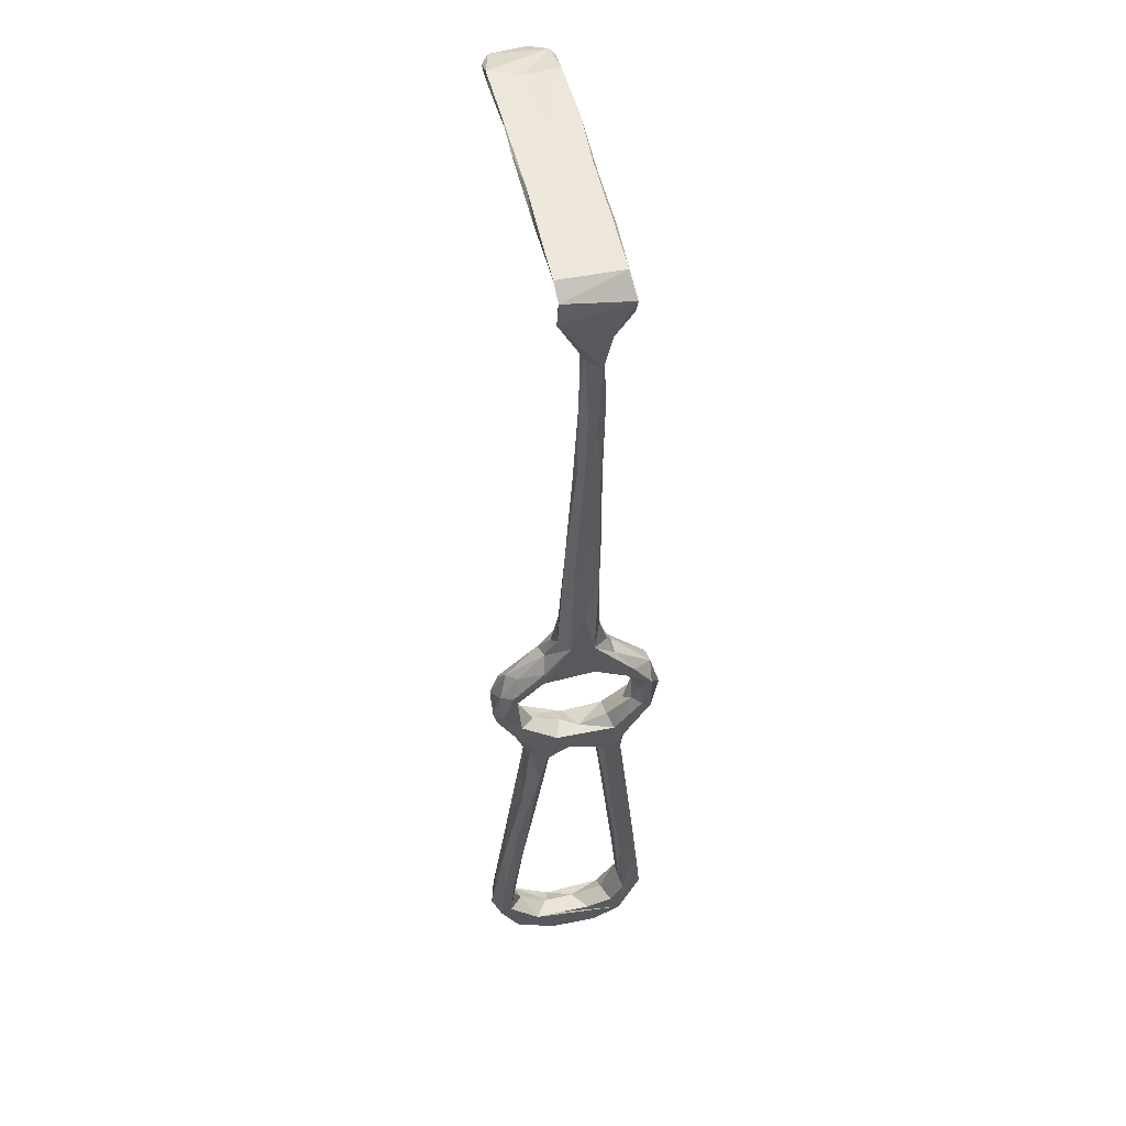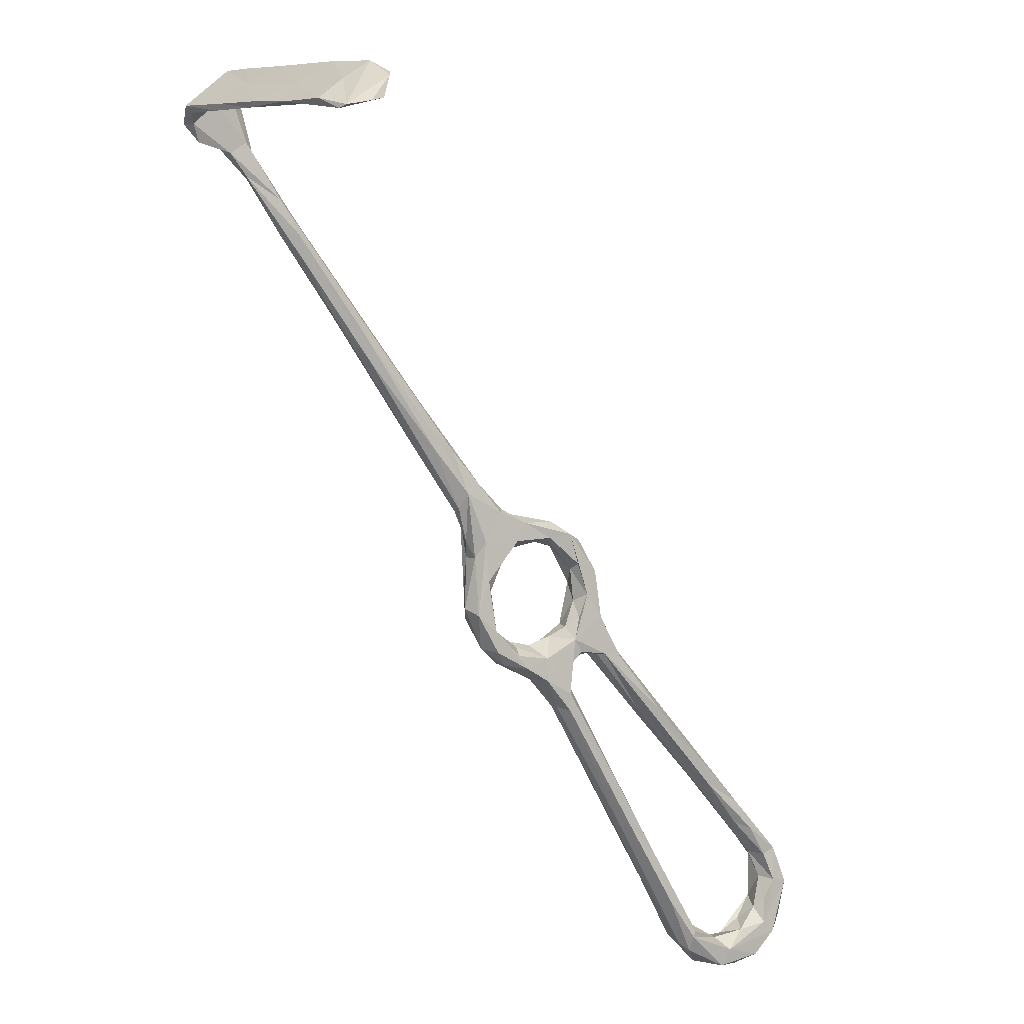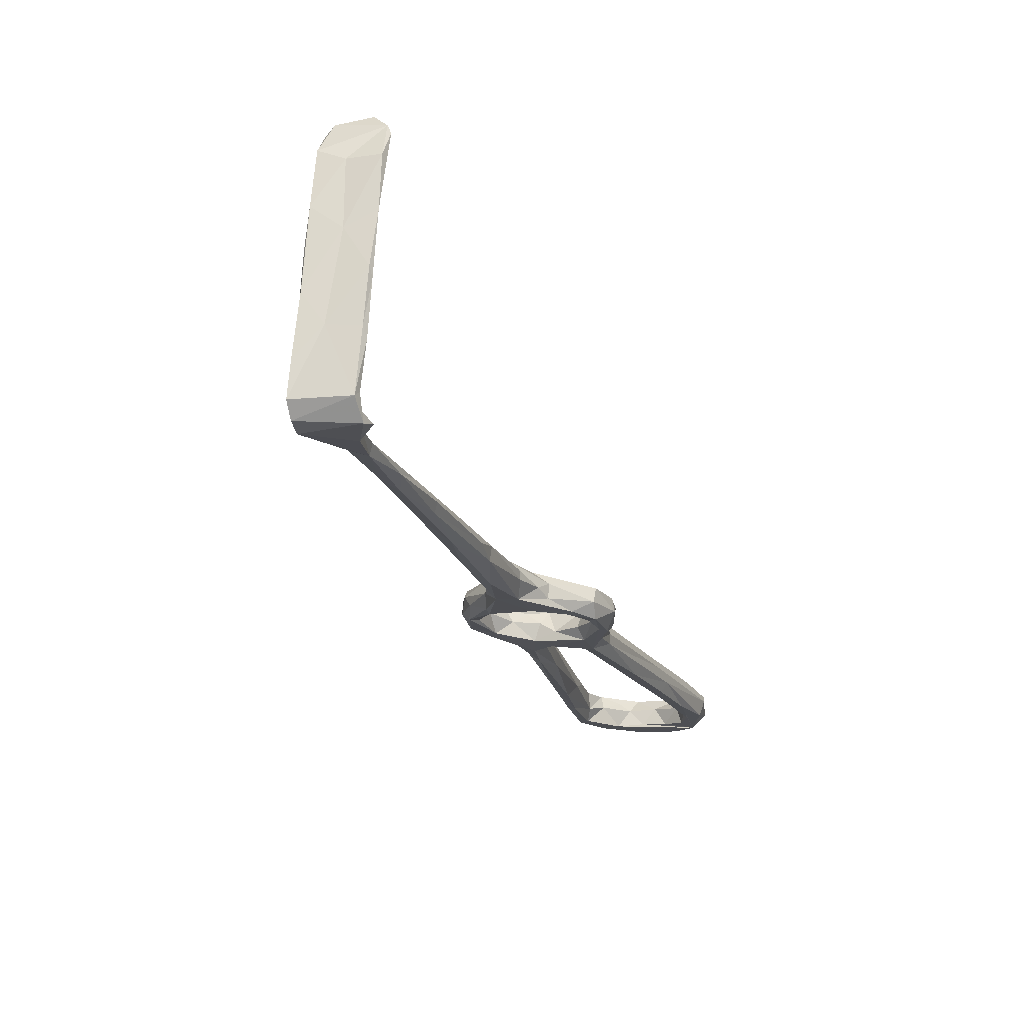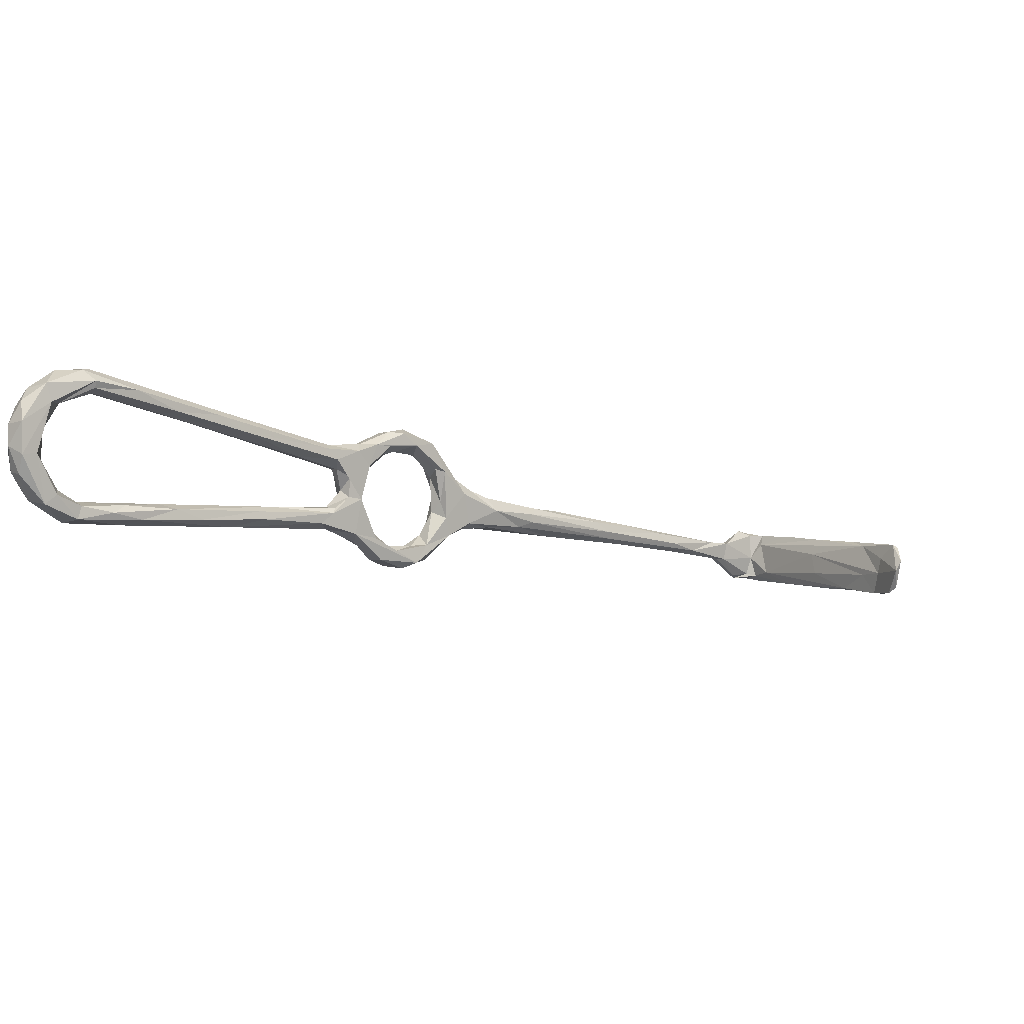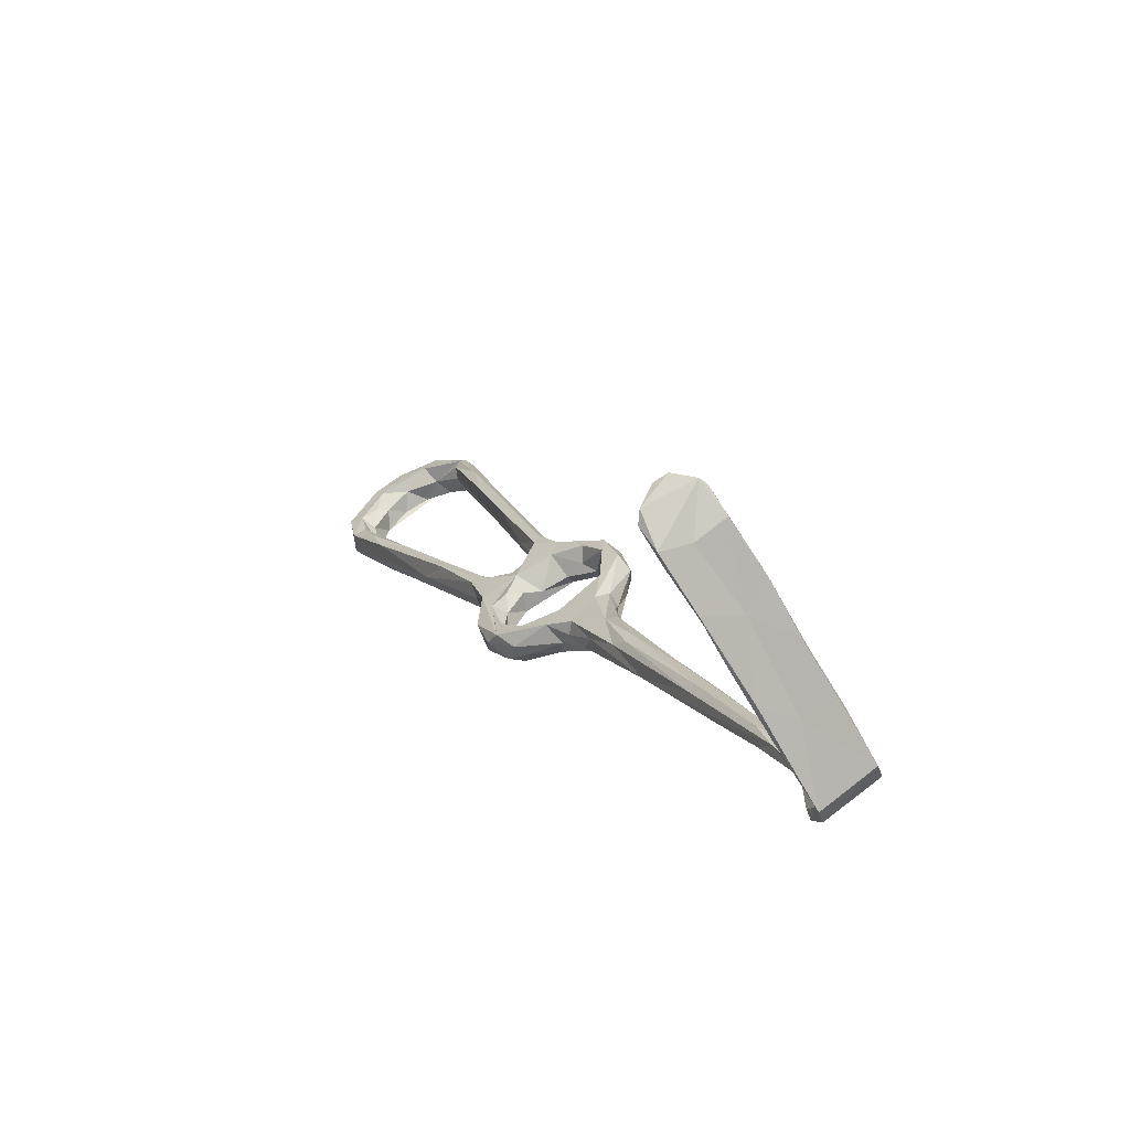
<metadata>
{"format":"obj","ext":"obj","renderer":"f3d","projection":"perspective","resolution":1024,"background":"white","views":[{"elev":7.3,"azim":-88.1,"up":"+Y"},{"elev":66.8,"azim":52.7,"up":"+Y"},{"elev":22.7,"azim":-64.5,"up":"+Y"},{"elev":-14.7,"azim":99.1,"up":"+Z"},{"elev":56.5,"azim":-114.5,"up":"+Y"}]}
</metadata>
<code>
v -47.02 -75.47 -490.9
v -52.22 -70.85 -488.7
v -50.54 -70.98 -491.1
v -48.85 -72.24 -488.2
v -42.2 -77.94 -487.8
v -45.07 -74.93 -492.8
v -45.87 -70.74 -493.3
v -40.52 -79.89 -489
v -40.98 -77.19 -492.2
v -39.56 -74.17 -492.7
v -32.11 -78.13 -488.5
v -35.03 -79.18 -489.6
v -46.87 -67.65 -491.9
v -42.12 -71.48 -490.2
v -36.68 -74.72 -488.5
v -42.73 -73.41 -488.8
v -47.66 -69.12 -487.7
v -48.1 -65.71 -487.6
v -51.02 -68 -484.5
v -54.16 -67.7 -483.3
v -56.05 -65.8 -483.1
v -51.27 -65.31 -479.3
v -53.43 -65.61 -474.4
v -52.22 -61.34 -484.5
v -50.16 -61.74 -481
v -49.68 -62.99 -477.4
v -48.94 -65.27 -471.8
v -61.48 -60.51 -478.4
v -60.77 -59.16 -480.7
v -56.34 -62.32 -483.2
v -53.46 -67.04 -488
v -51.1 -66.74 -490.2
v 24.72 -117.2 -470.1
v 26.04 -119.7 -468.1
v 23.68 -119.3 -467.3
v 30.48 -123.8 -476
v 23.91 -117.6 -471.3
v 22.03 -119 -471.8
v 26.39 -124 -475
v 16.84 -111.2 -469.9
v 20.31 -121.1 -467
v 11.71 -115.1 -468.1
v 5.858 -111.1 -470.7
v 20.72 -122.7 -470.2
v 21.33 -121.2 -471.1
v 9.404 -109.2 -472.6
v 27.37 -124.9 -468.4
v 31.93 -124.5 -472.5
v 27.48 -128.7 -471.2
v 24.09 -126.2 -472.8
v 33.88 -128.2 -480.6
v 29.69 -129.4 -472.7
v 32.54 -129.1 -476
v 29.37 -131.7 -476.3
v 31.63 -131.8 -480.4
v 28.07 -133.1 -484.8
v 25.73 -128.3 -477.5
v -56.96 -59.49 -482
v -46.6 -61.35 -471.3
v -45.46 -63.34 -470.8
v -52.43 -57.93 -475
v -55.66 -57.49 -481.1
v -51.75 -59.95 -471.7
v -55.45 -59.37 -472.3
v -60.8 -55.78 -473.5
v -60.83 -51.96 -477
v -60.02 -54.21 -474.1
v -60.09 -60.32 -474.3
v -53.7 -62.11 -471
v -62.04 -54.39 -480.5
v -69.23 -53.67 -475.7
v -77.49 -46.51 -477.4
v -50.13 -65.72 -467.5
v -45.98 -64.78 -464.8
v -49.01 -67.08 -468.8
v -68.36 -48.08 -479.1
v -69.47 -45.46 -475.8
v -79.24 -42.78 -478.9
v -74.54 -46.37 -473.3
v -87.99 -37.54 -474.2
v -72.23 -44.48 -473.9
v -78.18 -41.37 -473
v -70.33 -45.19 -477.6
v -42.92 -67.82 -468.2
v -45.64 -68.64 -464.5
v -44.19 -69.97 -466.5
v -38.8 -66.31 -467.2
v -42.67 -63.5 -465.8
v -97.39 -28.15 -472.6
v 8.675 -105.4 -472.1
v 1.161 -99.34 -470.8
v 0.5086 -106 -472
v 3.179 -105.4 -468.3
v 0.8316 -101.1 -469.2
v 1.076 -106.9 -468.8
v -39.29 -73.83 -464.6
v -39.96 -73.59 -466.2
v -38.88 -69.59 -463.3
v -35.9 -74.25 -464.8
v -33.8 -71.55 -465.2
v -35.68 -68.49 -465.3
v -35.91 -73.13 -469.8
v -33.5 -71.13 -468.7
v -30.69 -73.33 -469
v -38.92 -72.73 -468.2
v -30.68 -74.95 -473.8
v -35.69 -76.23 -472.7
v -35.53 -78.93 -471.3
v -30.32 -83.19 -471.5
v -30.89 -80.08 -469.3
v -29.96 -77.24 -468.9
v 28.15 -126.4 -481
v 32.14 -128.4 -486.7
v 29.87 -126.4 -485.9
v 31.52 -131.6 -484.8
v 28.08 -132.2 -489.1
v 25.28 -129.3 -482.7
v 25.9 -127.1 -486.3
v 22.7 -129.8 -487.7
v 29.97 -129.8 -490
v 23.52 -131.6 -491.7
v 25.62 -125.9 -495
v 25.14 -129.5 -494.2
v 16.84 -127.5 -494.8
v 16.39 -126.5 -492.8
v 21.61 -125.2 -491.1
v 26.09 -125.9 -489
v 16.37 -123.3 -492.3
v -123.8 -7.496 -474.5
v -124.1 -5.931 -475.1
v -133 -2.212 -478.3
v -125.3 -4.088 -475
v -113.5 -16.36 -474.1
v -121.4 -8.942 -471.8
v -115.1 -11.15 -474.9
v -112.4 -15.49 -475.7
v -109.2 -15.02 -474.4
v -120.7 -6.853 -471.6
v -111.2 -15.72 -471.6
v -103.9 -19.51 -472.8
v -109 -19.79 -473
v -127.3 -4.059 -470.2
v -124.7 -3.227 -471.1
v -132.4 1.276 -466.6
v -128.5 -0.2877 -467
v -131.1 -2.275 -478
v -132.9 1.21 -477.3
v -130.7 2.484 -467.8
v -131.8 2.481 -473.4
v -135.4 0.8733 -477.9
v -133 3.519 -477.8
v -130.1 5.3 -470.4
v -129.6 6.381 -477.9
v -135.2 4.264 -478.7
v -125.8 12.3 -481.9
v -130.9 5.717 -468
v -130.5 9.206 -480.4
v -117 18.86 -481.4
v -117.2 18.16 -476.5
v -124.9 12.1 -469.8
v -132.7 5.82 -467.9
v -124.3 14.18 -470.8
v -122.3 17.42 -483.1
v -125.2 13.78 -477.2
v -117.4 19.7 -472.7
v -116.9 21.55 -473.5
v 17.9 -125.2 -496.9
v -105.7 30.76 -477.6
v -98.41 -29.1 -475.3
v -96.38 -28.11 -477.1
v -100.5 -26.47 -476.3
v -96.82 -26.2 -472.4
v -87.19 -32.35 -473.7
v -90.63 -29.38 -475.5
v -91.99 -29.46 -476.9
v -27.39 -76.65 -471.2
v -24.73 -84.24 -470.3
v -23.53 -82.62 -470.7
v -23.54 -80.32 -474.1
v -31.02 -76.75 -481.1
v -30.48 -83.5 -473.2
v -33.65 -82.8 -479.3
v -28.81 -83.09 -474.6
v -36.85 -80.68 -481.6
v -29.75 -81.17 -479.3
v -35.31 -78.46 -477.7
v -34.72 -77.63 -481.3
v -38.04 -76.82 -485.9
v -34.19 -76.49 -484.5
v -28.42 -83.95 -488.2
v -31.6 -84.8 -486.9
v -35.45 -83.25 -486.1
v -32.16 -85.44 -483.7
v -26.51 -90.54 -485.3
v -29.44 -84.21 -483
v -15.9 -96.65 -486
v -19.01 -96.07 -488.9
v -26.37 -81.65 -485.2
v -21.02 -82.18 -472.3
v -17.64 -93.12 -472.5
v -11.54 -97.22 -469.8
v -14.79 -93.93 -473.4
v -18.05 -87.67 -474.7
v -26.29 -81.27 -475.4
v -27.69 -78.5 -477
v -28.82 -79.03 -481.1
v -27.3 -81.68 -483.9
v -4.767 -94.93 -473
v -24.67 -83.82 -487.8
v -111.8 25.97 -486.6
v -112.9 25.87 -480.4
v -116.4 22.65 -485.6
v -109.6 28.62 -475.6
v -105.7 30.41 -484.8
v -111.4 28.1 -487.2
v -101.7 34.03 -485.5
v -102.5 35.71 -478.6
v -100.5 34.85 -482.1
v -97.54 37.82 -479.6
v -104.9 32.96 -489.7
v -103.8 34.52 -484.7
v -96.86 38.9 -480.6
v -94.48 38.16 -486.6
v -94.63 39.42 -484.3
v -103.6 35.18 -490.1
v -99.16 36.32 -491
v -97.6 38.06 -490.1
v -16.37 -92.73 -485.9
v -4.379 -98.53 -473.6
v 24.31 -124.1 -492.9
v 19.23 -120.9 -493.9
v 19.27 -121.5 -496.6
v 6.936 -118.9 -493.5
v 6.325 -118.3 -491.6
v 8.814 -116.3 -495.4
v 14.09 -116.1 -494.2
v 8.496 -112.1 -494.4
v 11.24 -114.8 -491.9
v 0.8757 -111.8 -493.6
v -2.135 -110.7 -489.6
v 3.103 -110.8 -489.7
v -7.32 -106.7 -490.6
v 2.745 -106.8 -490.9
v -2.02 -102.8 -492
v -9.955 -99.82 -491.7
v -13.87 -101 -487.5
v -12.19 -93.98 -488
v -13.39 -92.92 -489.5
f 3 1 2
f 4 2 5
f 1 3 6
f 7 6 3
f 6 8 1
f 6 9 8
f 12 9 10
f 11 10 13
f 14 15 13
f 15 11 13
f 17 16 14
f 14 18 17
f 17 19 4
f 19 17 18
f 4 19 20
f 20 2 4
f 21 2 20
f 20 19 22
f 18 22 19
f 22 18 25
f 27 22 26
f 23 20 22
f 20 23 28
f 21 28 30
f 29 30 28
f 21 20 28
f 31 21 30
f 30 32 31
f 10 7 13
f 9 7 10
f 6 7 9
f 3 32 7
f 18 14 13
f 7 32 13
f 3 31 32
f 31 3 2
f 37 33 39
f 44 42 43
f 45 44 43
f 46 38 45
f 37 38 46
f 41 47 35
f 37 39 38
f 39 45 38
f 39 33 36
f 48 33 34
f 48 36 33
f 34 47 48
f 49 41 42
f 50 45 39
f 45 50 44
f 48 51 36
f 35 47 34
f 44 50 49
f 47 52 48
f 47 49 52
f 47 41 49
f 54 53 52
f 53 51 48
f 53 48 52
f 53 54 55
f 53 55 51
f 21 31 2
f 32 24 13
f 24 32 30
f 18 24 25
f 24 18 13
f 25 26 22
f 23 22 27
f 26 25 59
f 25 62 61
f 59 25 61
f 62 25 24
f 64 63 66
f 61 66 63
f 67 64 66
f 67 65 64
f 63 64 69
f 29 58 30
f 62 24 58
f 62 58 70
f 70 58 29
f 28 71 72
f 28 68 71
f 66 61 62
f 23 68 28
f 69 64 68
f 68 64 65
f 40 34 33
f 34 40 35
f 42 44 49
f 68 73 69
f 68 23 73
f 75 73 23
f 23 27 75
f 24 30 58
f 62 76 66
f 66 77 67
f 62 70 76
f 79 71 68
f 79 65 81
f 65 79 68
f 77 66 83
f 83 66 76
f 65 67 81
f 29 78 70
f 60 84 27
f 85 73 75
f 85 75 86
f 75 27 84
f 84 60 87
f 87 59 88
f 60 59 87
f 60 27 26
f 29 72 78
f 78 76 70
f 72 29 28
f 71 79 80
f 71 80 72
f 82 79 81
f 89 79 82
f 77 81 67
f 33 37 40
f 37 90 40
f 46 90 37
f 91 40 90
f 92 46 45
f 43 92 45
f 42 41 93
f 94 93 35
f 95 42 93
f 93 41 35
f 95 43 42
f 91 94 40
f 88 59 61
f 26 59 60
f 88 63 74
f 61 63 88
f 74 73 85
f 86 97 85
f 98 85 96
f 74 85 98
f 74 98 88
f 98 96 99
f 99 100 98
f 87 103 102
f 101 104 87
f 104 103 87
f 100 104 101
f 101 87 88
f 84 86 75
f 102 103 106
f 98 100 101
f 69 74 63
f 69 73 74
f 97 86 105
f 96 85 97
f 87 105 84
f 105 87 102
f 107 105 102
f 105 107 108
f 108 97 105
f 109 96 97
f 105 86 84
f 101 88 98
f 96 109 110
f 109 97 108
f 96 110 99
f 110 111 99
f 100 99 111
f 54 52 49
f 49 50 57
f 50 39 57
f 36 112 39
f 51 113 36
f 113 114 36
f 39 112 57
f 54 56 55
f 114 112 36
f 115 51 55
f 54 119 56
f 49 119 54
f 119 121 56
f 57 112 117
f 114 118 112
f 56 115 55
f 115 56 116
f 115 116 120
f 113 115 120
f 56 121 116
f 125 119 126
f 126 119 118
f 125 126 128
f 124 119 125
f 134 129 133
f 135 130 132
f 130 136 129
f 135 136 130
f 138 134 139
f 137 138 140
f 140 138 139
f 137 135 138
f 138 143 134
f 143 142 134
f 135 132 143
f 138 135 143
f 144 131 142
f 143 145 142
f 129 131 130
f 142 131 134
f 131 129 134
f 146 132 130
f 146 130 131
f 144 142 145
f 145 143 148
f 143 149 148
f 149 143 132
f 149 132 147
f 132 146 147
f 147 146 131
f 144 150 131
f 147 151 149
f 147 131 151
f 131 150 151
f 150 154 151
f 149 151 153
f 149 153 152
f 148 149 156
f 149 152 156
f 153 151 155
f 155 151 154
f 152 153 159
f 159 153 158
f 162 161 160
f 161 154 150
f 160 156 152
f 164 163 157
f 154 161 164
f 160 165 162
f 154 157 155
f 160 161 156
f 161 150 144
f 144 148 156
f 161 144 156
f 154 164 157
f 164 161 162
f 144 145 148
f 115 113 51
f 120 122 113
f 113 122 114
f 122 120 123
f 116 121 123
f 116 123 120
f 119 124 121
f 121 124 123
f 123 124 167
f 117 112 118
f 49 57 117
f 118 119 117
f 117 119 49
f 114 127 118
f 162 165 166
f 160 152 165
f 163 155 157
f 169 72 80
f 72 169 78
f 171 78 169
f 89 82 172
f 78 171 170
f 170 175 78
f 174 83 175
f 80 79 89
f 77 174 173
f 173 81 77
f 82 81 173
f 172 82 173
f 175 76 78
f 77 83 174
f 76 175 83
f 141 169 80
f 141 80 89
f 133 171 169
f 133 169 141
f 141 89 139
f 133 136 171
f 141 139 134
f 134 133 141
f 140 173 174
f 137 140 174
f 175 170 135
f 170 136 135
f 175 135 137
f 139 172 140
f 174 175 137
f 139 89 172
f 136 133 129
f 170 171 136
f 140 172 173
f 100 111 104
f 103 104 106
f 107 102 106
f 104 111 176
f 111 110 178
f 180 176 179
f 110 177 178
f 110 109 177
f 108 181 109
f 108 182 181
f 182 108 184
f 182 185 181
f 181 185 183
f 186 184 108
f 107 186 108
f 187 184 186
f 184 188 5
f 5 8 184
f 184 187 188
f 188 189 15
f 180 15 189
f 10 11 12
f 11 15 180
f 11 190 12
f 9 12 8
f 192 193 8
f 184 8 193
f 191 192 8
f 191 8 12
f 190 191 12
f 194 192 191
f 194 193 192
f 196 195 193
f 193 194 196
f 197 194 191
f 198 11 180
f 188 187 189
f 178 176 111
f 176 178 199
f 199 179 176
f 200 109 181
f 200 181 183
f 202 200 183
f 203 202 183
f 203 183 204
f 204 179 203
f 184 193 182
f 193 195 185
f 185 204 183
f 179 204 205
f 204 185 205
f 206 207 198
f 198 180 206
f 195 206 185
f 195 207 206
f 177 109 201
f 179 208 203
f 208 179 199
f 176 106 104
f 106 176 180
f 179 205 180
f 185 206 205
f 186 107 106
f 153 210 158
f 152 159 168
f 165 152 168
f 153 155 210
f 164 162 166
f 164 211 163
f 213 166 165
f 165 168 213
f 164 166 211
f 214 159 158
f 215 212 163
f 166 213 211
f 215 163 211
f 159 216 168
f 213 217 211
f 216 159 214
f 158 210 214
f 168 216 218
f 212 155 163
f 212 210 155
f 221 211 217
f 211 221 215
f 219 217 213
f 210 212 215
f 220 210 215
f 213 168 219
f 222 221 217
f 219 168 218
f 217 219 222
f 222 219 224
f 218 223 219
f 225 220 215
f 210 220 214
f 219 223 224
f 226 220 225
f 216 214 220
f 216 220 226
f 216 223 218
f 216 226 223
f 225 227 226
f 227 225 222
f 223 227 224
f 224 227 222
f 221 225 215
f 222 225 221
f 223 226 227
f 180 205 206
f 209 11 198
f 209 190 11
f 196 228 207
f 195 196 207
f 178 177 94
f 199 91 208
f 229 203 208
f 203 229 202
f 199 178 94
f 199 94 91
f 201 200 43
f 201 109 200
f 122 230 114
f 114 230 127
f 230 232 231
f 122 167 232
f 232 230 122
f 122 123 167
f 128 126 230
f 126 127 230
f 231 232 236
f 232 237 236
f 238 128 231
f 231 236 238
f 124 233 167
f 167 235 232
f 233 239 167
f 167 239 235
f 124 125 234
f 234 125 128
f 128 230 231
f 233 124 234
f 238 241 128
f 241 240 128
f 242 239 233
f 232 235 237
f 243 237 244
f 238 236 243
f 241 238 243
f 244 237 245
f 237 235 245
f 245 235 239
f 236 237 243
f 240 234 128
f 242 233 234
f 240 242 234
f 241 196 240
f 246 242 240
f 196 241 228
f 246 240 196
f 239 242 197
f 245 239 197
f 248 247 244
f 228 241 243
f 243 244 247
f 126 118 127
f 185 182 193
f 245 248 244
f 247 228 243
f 194 197 242
f 194 242 246
f 194 246 196
f 207 228 198
f 198 248 209
f 228 247 198
f 190 197 191
f 190 245 197
f 248 245 209
f 190 209 245
f 247 248 198
f 186 106 180
f 180 187 186
f 180 189 187
f 1 8 5
f 188 16 5
f 15 16 188
f 4 16 17
f 1 5 2
f 16 4 5
f 16 15 14
f 201 95 93
f 95 201 43
f 91 90 208
f 46 92 229
f 200 202 43
f 92 43 202
f 229 92 202
f 90 46 208
f 229 208 46
f 40 94 35
f 201 93 177
f 177 93 94

</code>
